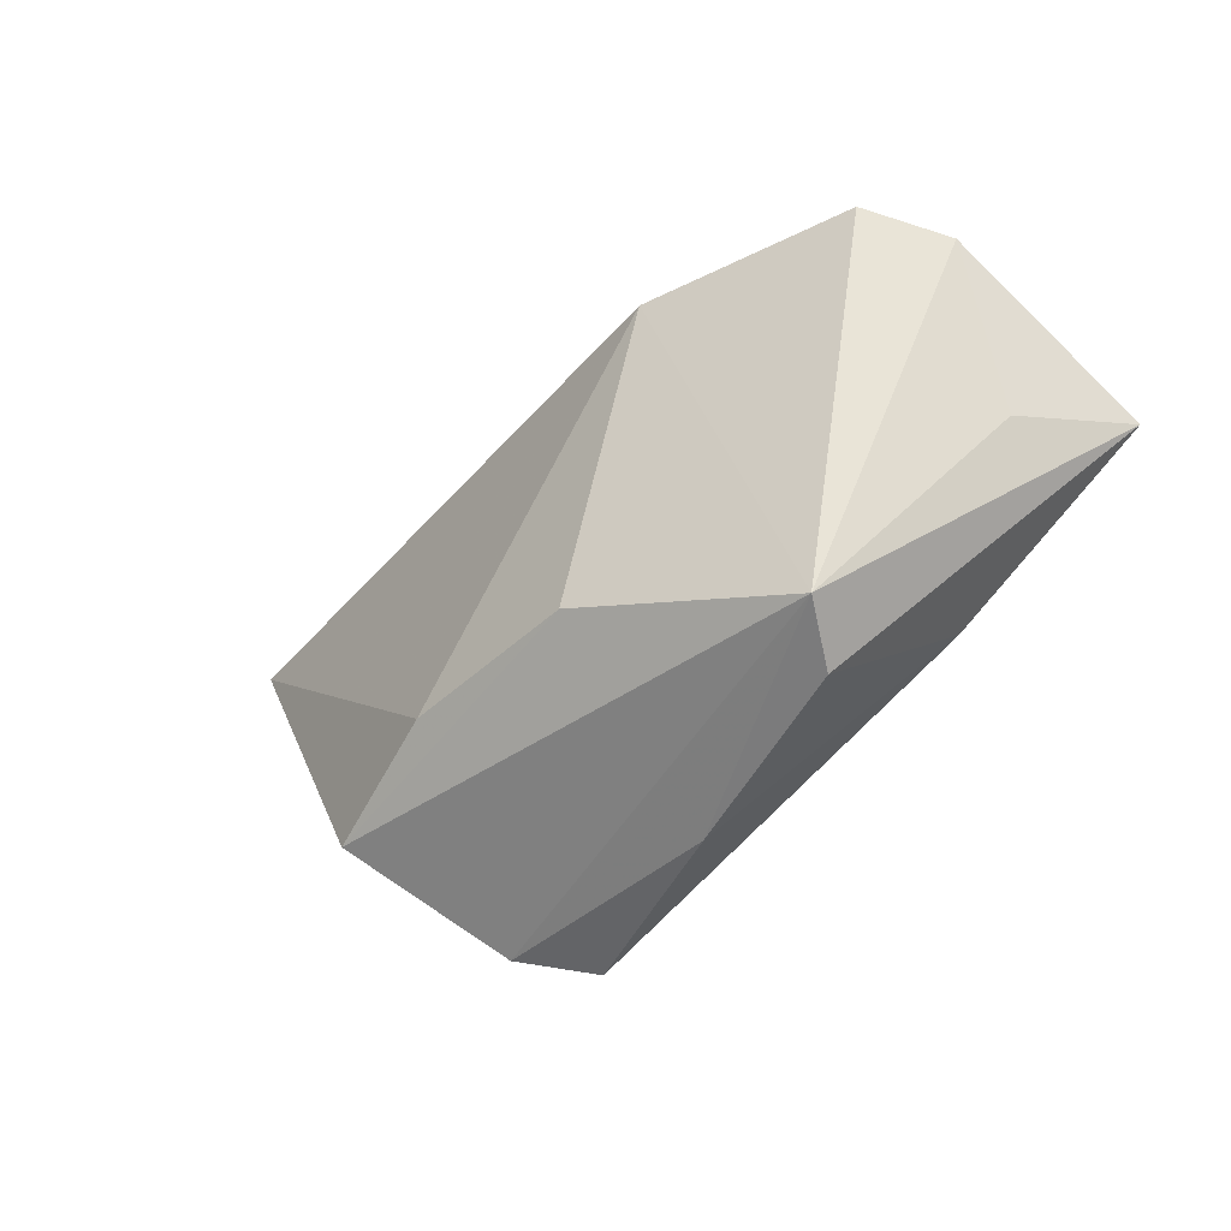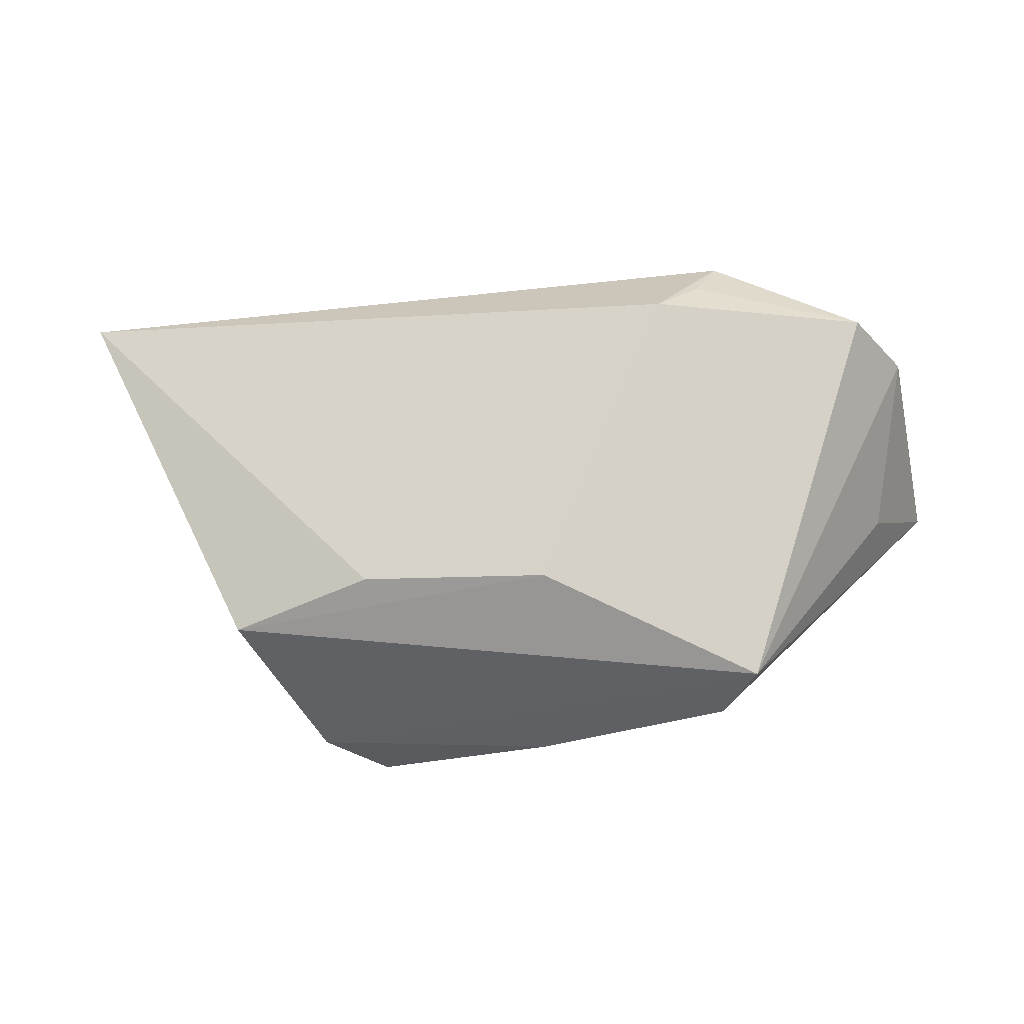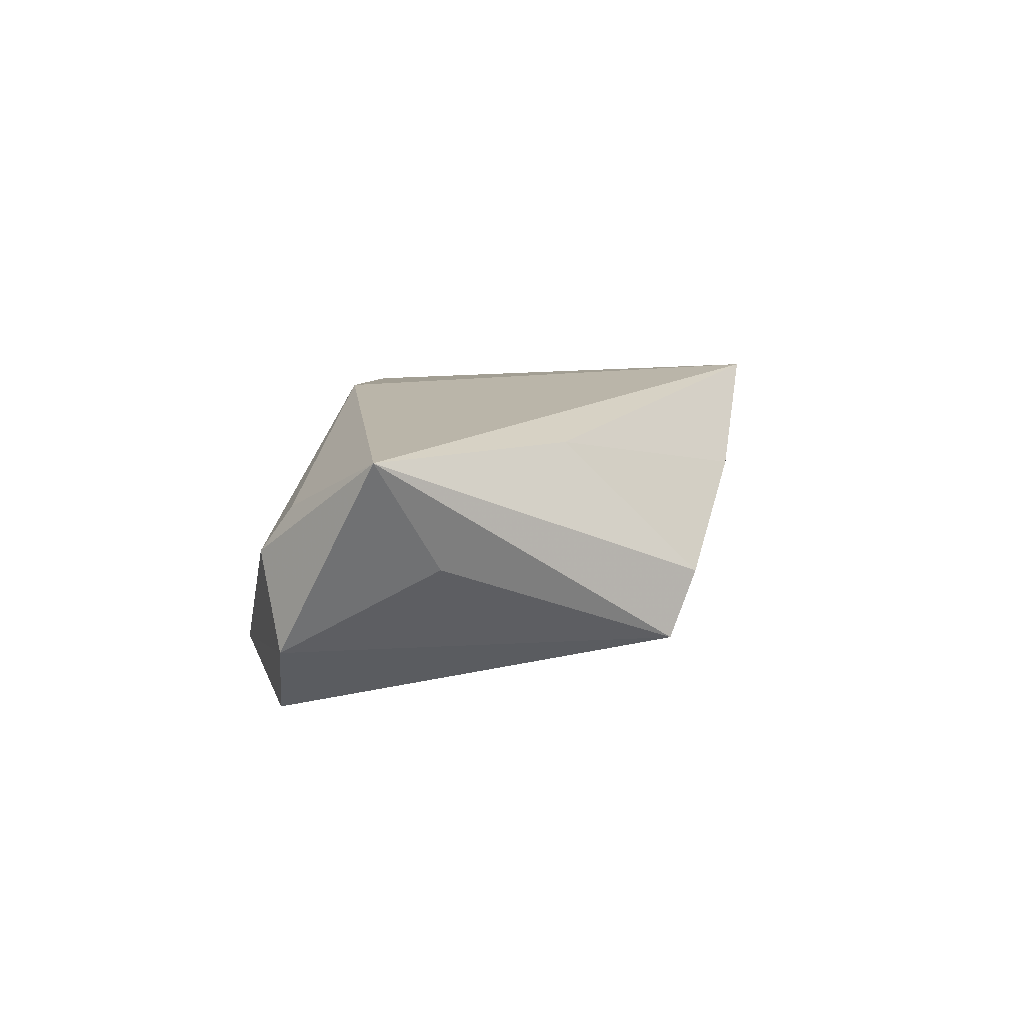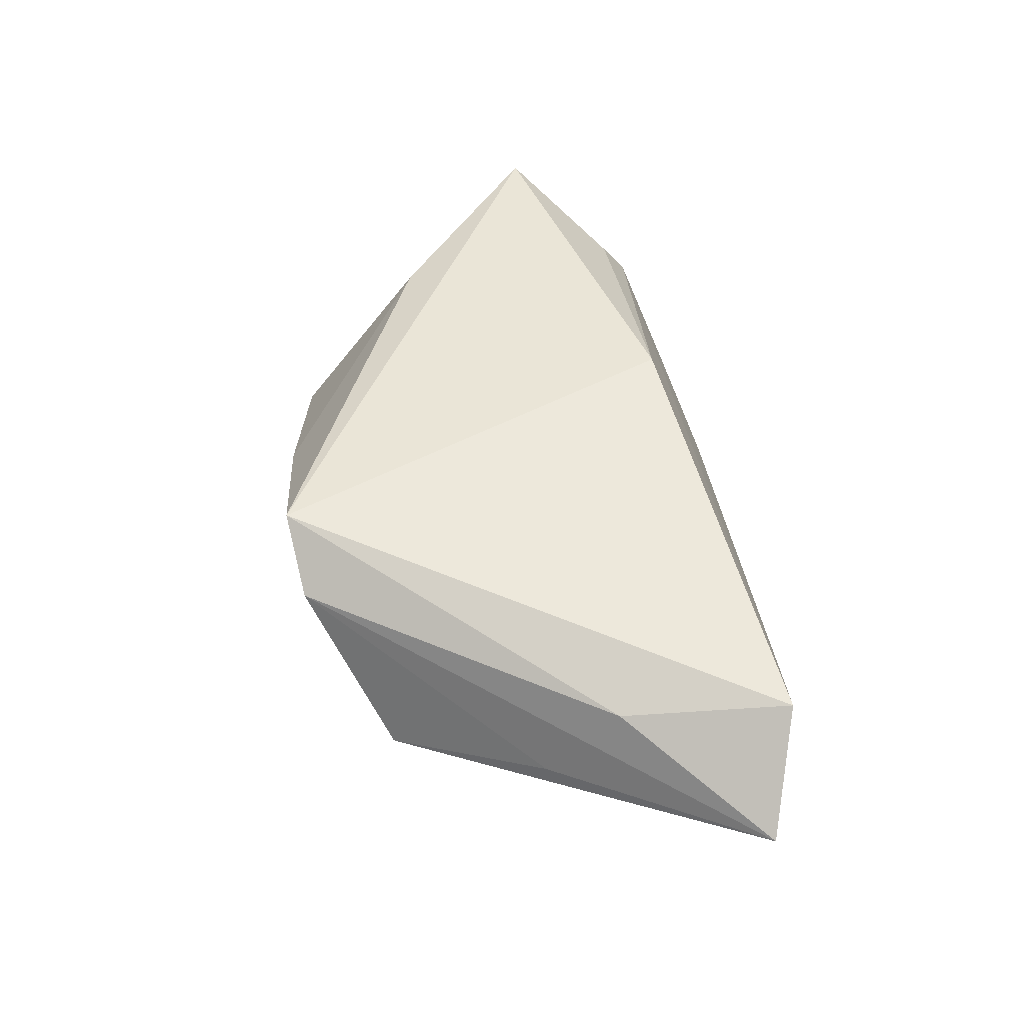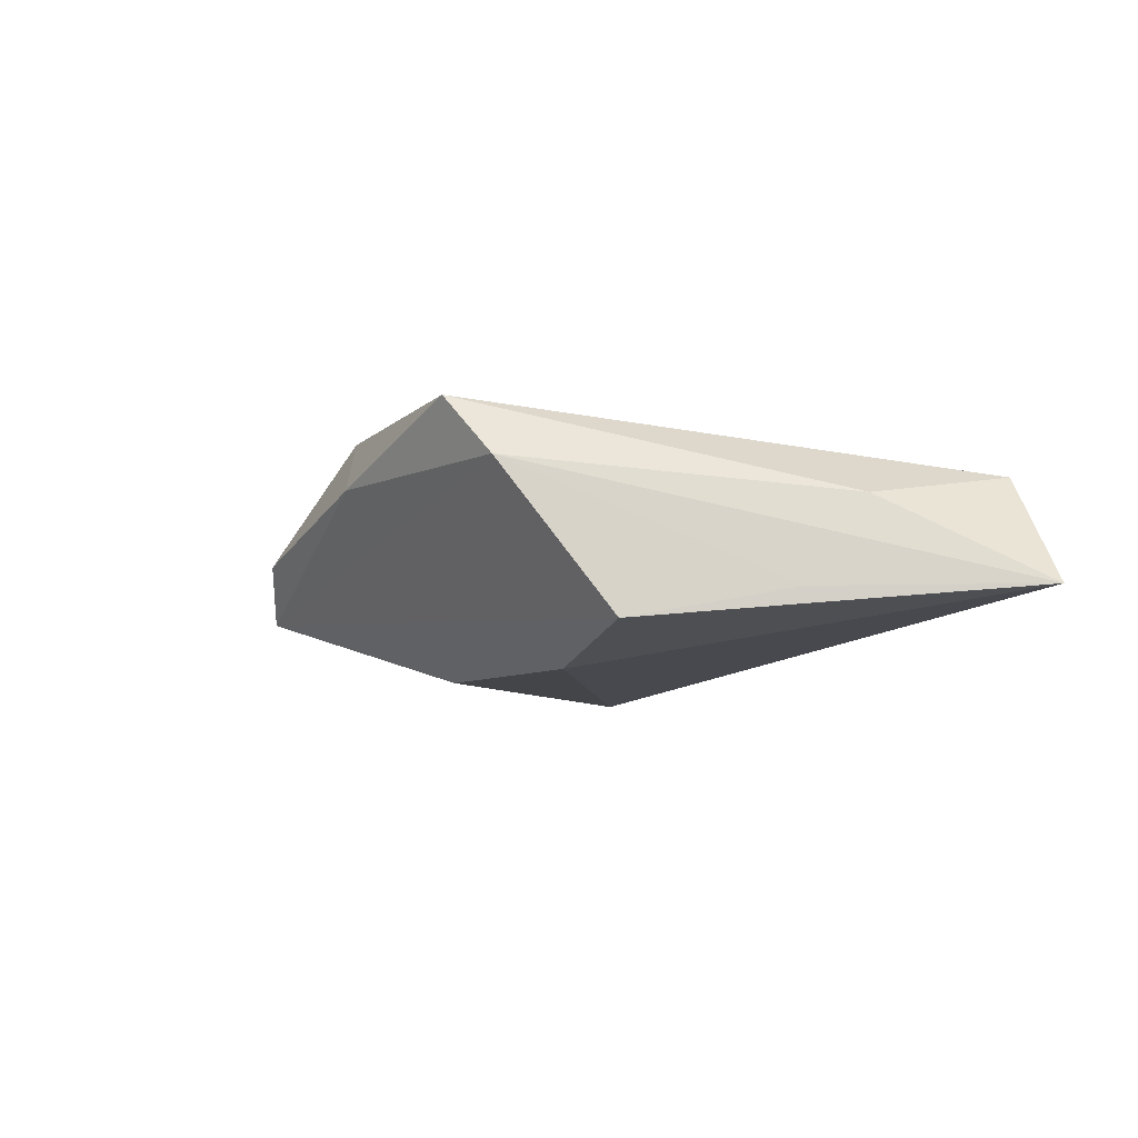
<metadata>
{"format":"obj","ext":"obj","renderer":"f3d","projection":"perspective","resolution":1024,"background":"white","views":[{"elev":-48.0,"azim":-139.6,"up":"+Y"},{"elev":-22.0,"azim":-177.8,"up":"+Y"},{"elev":13.7,"azim":-80.0,"up":"+Z"},{"elev":44.0,"azim":85.3,"up":"+Z"},{"elev":-0.7,"azim":54.8,"up":"+Z"}]}
</metadata>
<code>
v -0.0006758 -0.03411 0.007102
v -0.04437 0.01587 0.008955
v -0.001124 -0.01784 -0.01734
v -0.04634 0.01936 0.003699
v -0.02512 0.02821 -0.01416
v 0.06329 0.02526 -0.004535
v -0.05616 0.002504 0.01731
v -0.02464 -0.03203 -0.002256
v -0.04398 0.01816 -0.01715
v -0.0479 -0.003401 0.002727
v -0.05065 0.01597 -0.007845
v 0.05222 0.02821 0.008348
v 0.04003 -0.02183 -0.008469
v -0.0307 -0.01576 0.01532
v -0.02227 0.02304 -0.01849
v -0.005783 0.01795 0.01731
v -0.0169 0.01881 -0.02229
v -0.01601 0.02812 -0.009738
v 0.05029 0.006773 0.006053
v 0.02221 -0.03413 0.01731
v -0.02873 -0.02932 -0.01017
v -0.0317 0.02391 -0.003492
v 0.04936 -0.00225 -0.004822
v 0.03006 -0.03233 0.01013
v 0.02241 -0.01719 -0.01481
f 1 24 20
f 7 4 11
f 16 12 4
f 7 20 16
f 20 12 16
f 9 11 5
f 5 11 4
f 6 17 5
f 5 12 6
f 13 6 23
f 23 24 13
f 6 24 23
f 6 12 19
f 19 24 6
f 19 12 20
f 20 24 19
f 14 20 7
f 14 1 20
f 9 17 21
f 13 24 21
f 24 1 21
f 21 11 9
f 2 4 7
f 7 16 2
f 2 16 4
f 12 5 18
f 15 17 9
f 9 5 15
f 15 5 17
f 13 21 3
f 3 21 17
f 7 11 10
f 10 21 7
f 11 21 10
f 8 14 7
f 7 21 8
f 1 14 8
f 8 21 1
f 4 12 22
f 12 18 22
f 22 5 4
f 22 18 5
f 13 3 25
f 25 3 17
f 25 6 13
f 25 17 6

</code>
